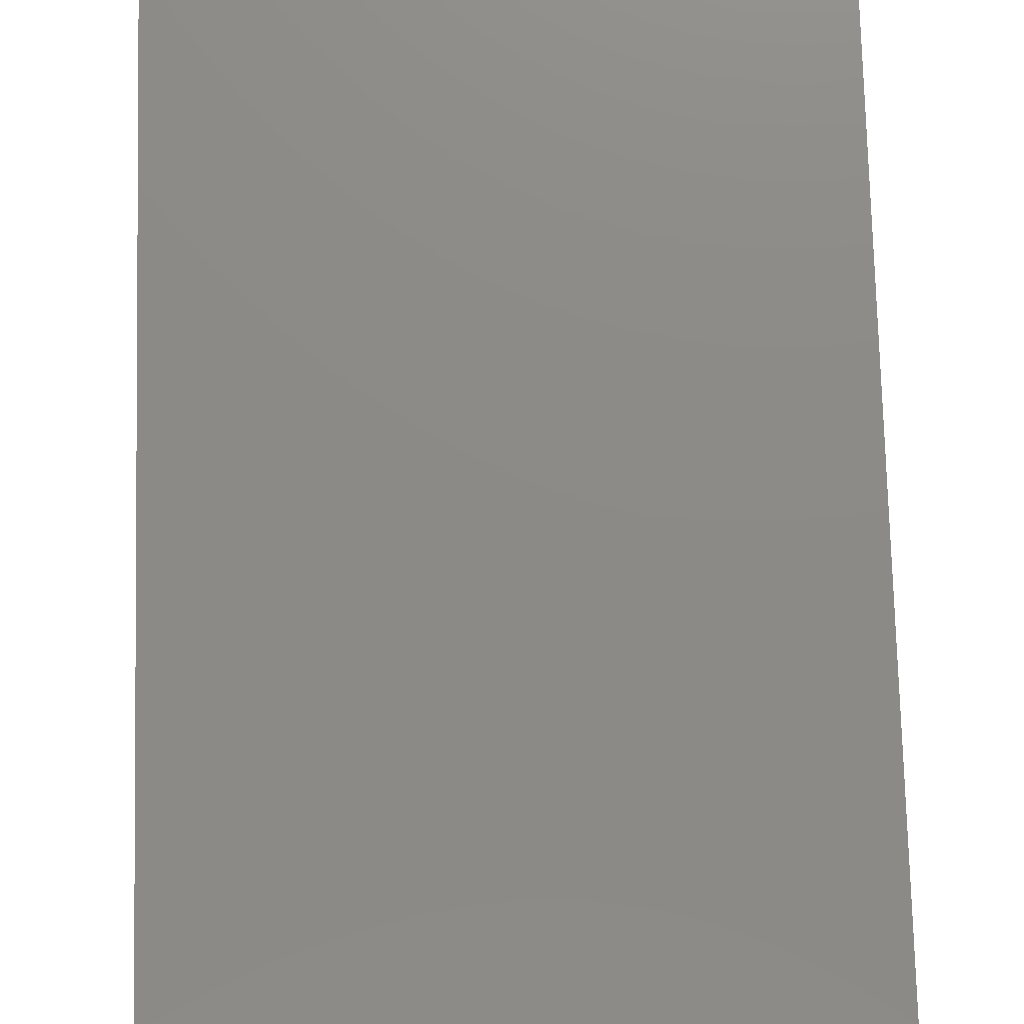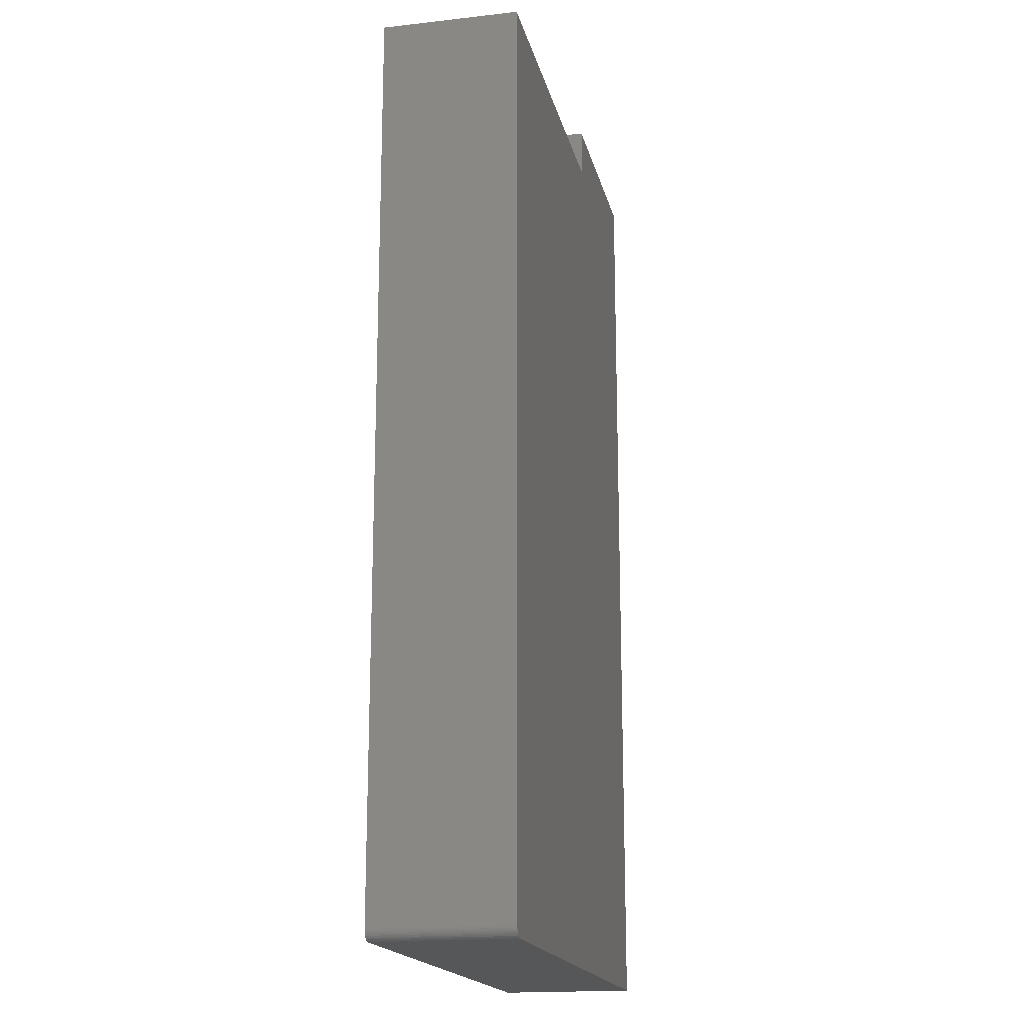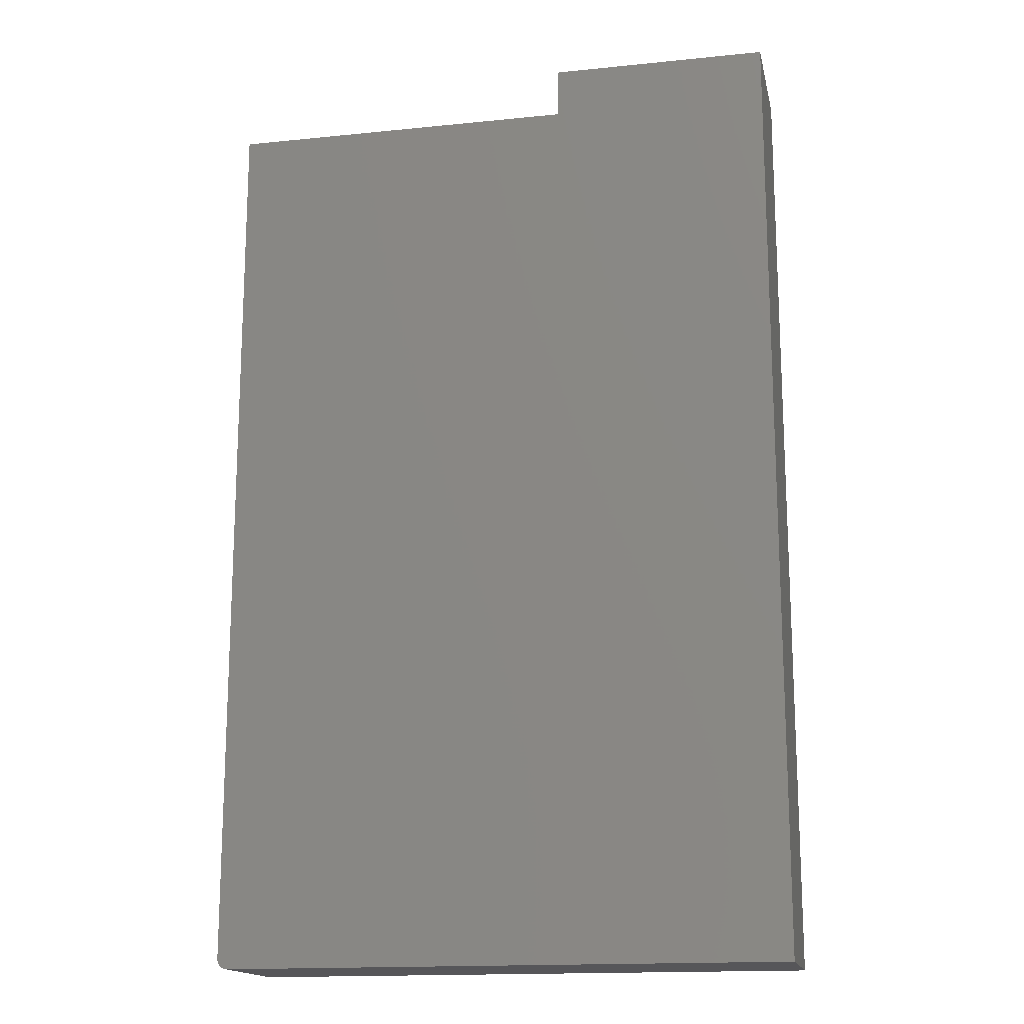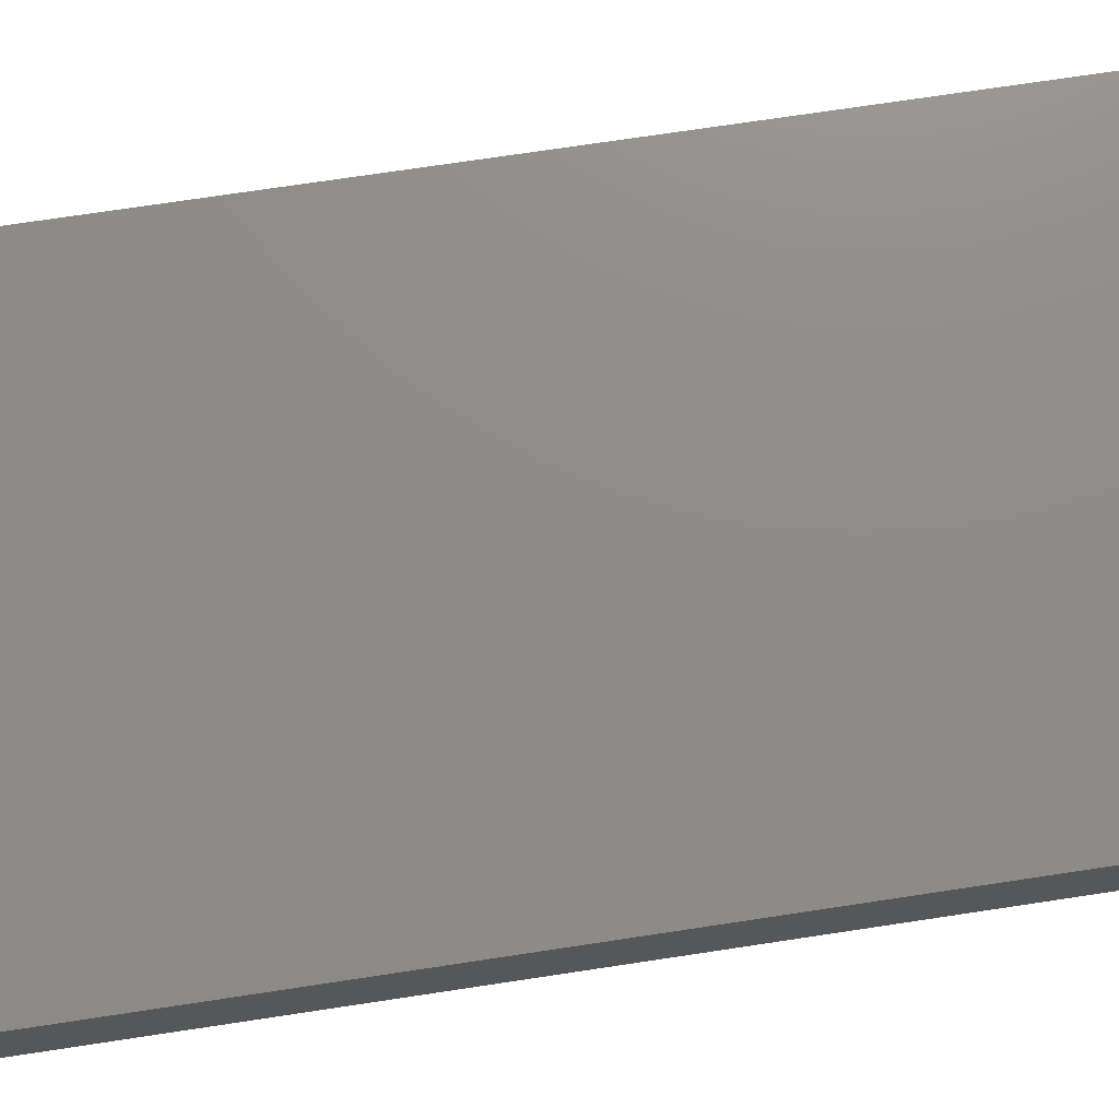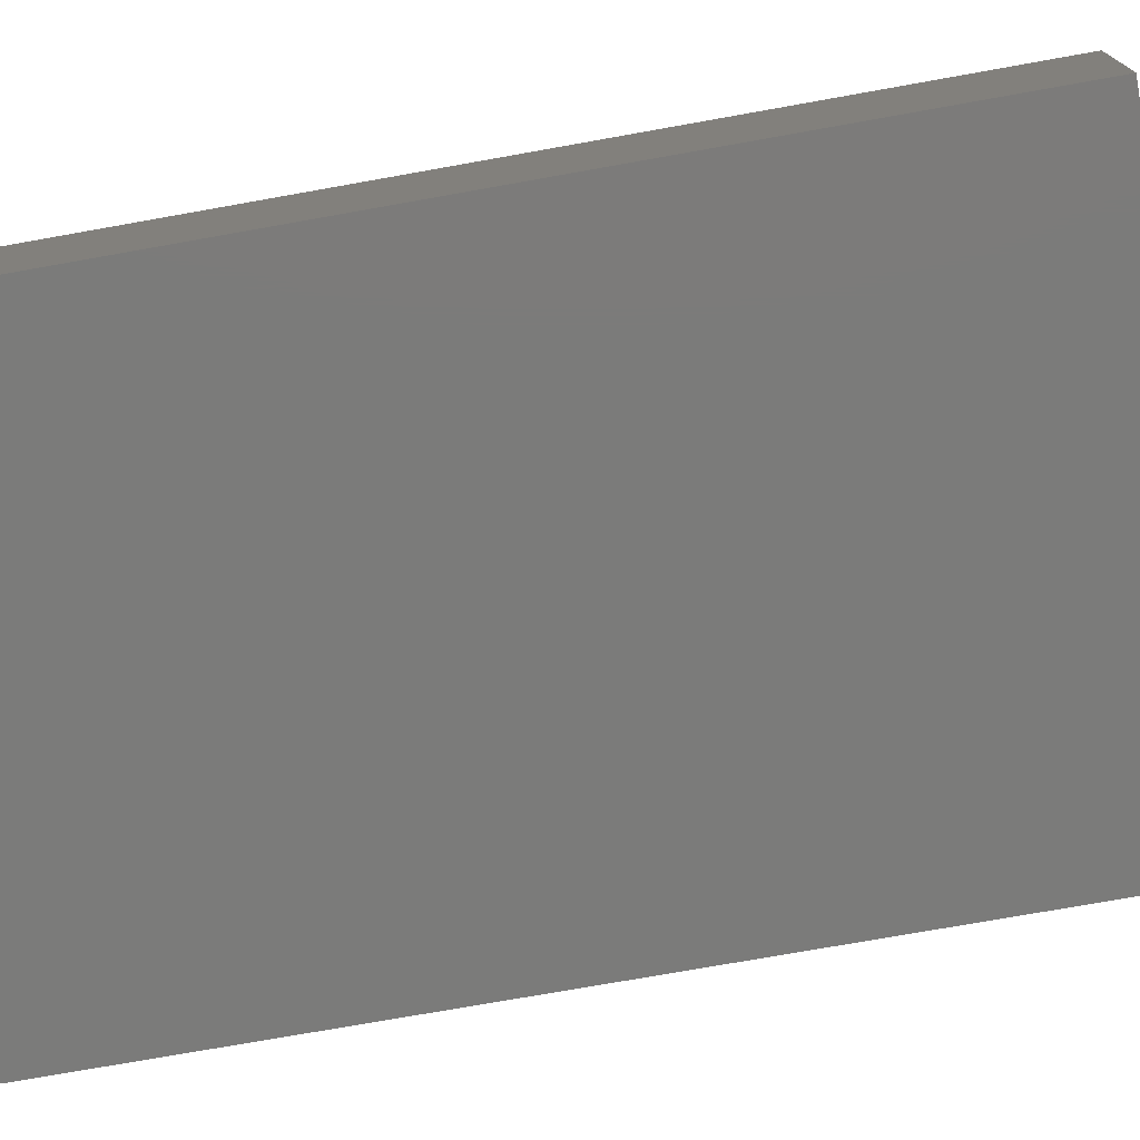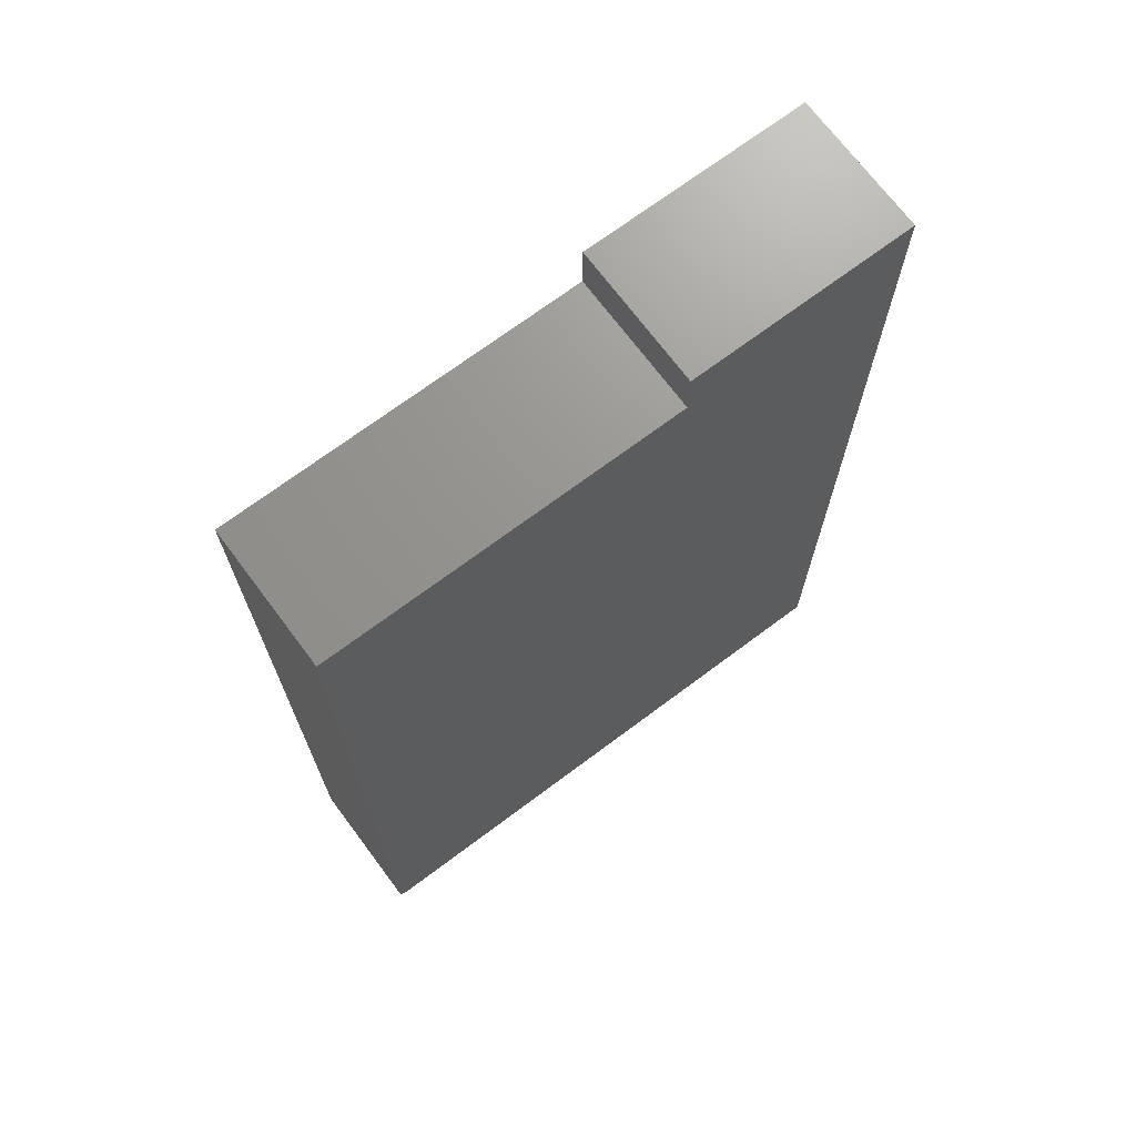
<metadata>
{"format":"stl","ext":"stl","renderer":"f3d","projection":"perspective","resolution":1024,"background":"white","views":[{"elev":77.0,"azim":178.5,"up":"+Z"},{"elev":-17.8,"azim":102.5,"up":"+Y"},{"elev":-16.2,"azim":-168.1,"up":"+Y"},{"elev":74.9,"azim":81.5,"up":"+Z"},{"elev":-74.3,"azim":100.1,"up":"+Z"},{"elev":70.9,"azim":143.2,"up":"+Y"}]}
</metadata>
<code>
# stl→obj: 30 verts, 56 faces
v 0.4078 -0.6719 0.2031
v 0.4109 -0.6716 0.2031
v 0.4138 -0.6707 0.2031
v 0.4234 -0.6562 0.2031
v 0.4234 0.6752 0.2031
v -0.1004 0.6752 0.2031
v -0.4297 0.6752 0.2031
v -0.4297 -0.6719 0.2031
v 0.4222 -0.6622 0.2031
v 0.4231 -0.6593 0.2031
v -0.1004 0.75 0.2031
v -0.4297 0.75 0.2031
v 0.4165 -0.6692 0.2031
v 0.4189 -0.6673 0.2031
v 0.4208 -0.6649 0.2031
v 0.4138 -0.6707 0
v 0.4109 -0.6716 0
v 0.4078 -0.6719 0
v -0.1004 0.6752 0
v 0.4234 0.6752 0
v 0.4234 -0.6562 0
v -0.4297 0.6752 0
v -0.4297 0.75 0
v -0.1004 0.75 0
v 0.4231 -0.6593 0
v 0.4222 -0.6622 0
v -0.4297 -0.6719 0
v 0.4208 -0.6649 0
v 0.4189 -0.6673 0
v 0.4165 -0.6692 0
f 1 2 3
f 4 5 6
f 7 8 9
f 7 9 10
f 7 10 4
f 7 4 6
f 7 6 11
f 7 11 12
f 8 1 3
f 8 3 13
f 8 13 14
f 8 14 15
f 8 15 9
f 16 17 18
f 19 20 21
f 22 23 24
f 22 24 19
f 22 19 21
f 22 21 25
f 22 25 26
f 22 26 27
f 27 26 28
f 27 28 29
f 27 29 30
f 27 30 16
f 27 16 18
f 4 21 5
f 5 21 20
f 8 27 1
f 1 27 18
f 21 4 25
f 25 4 10
f 25 10 26
f 26 10 9
f 26 9 28
f 28 9 15
f 28 15 29
f 29 15 14
f 29 14 30
f 30 14 13
f 30 13 16
f 16 13 3
f 16 3 17
f 17 3 2
f 17 2 18
f 18 2 1
f 7 22 8
f 8 22 27
f 12 23 7
f 7 23 22
f 11 24 12
f 12 24 23
f 19 24 6
f 6 24 11
f 5 20 6
f 6 20 19

</code>
